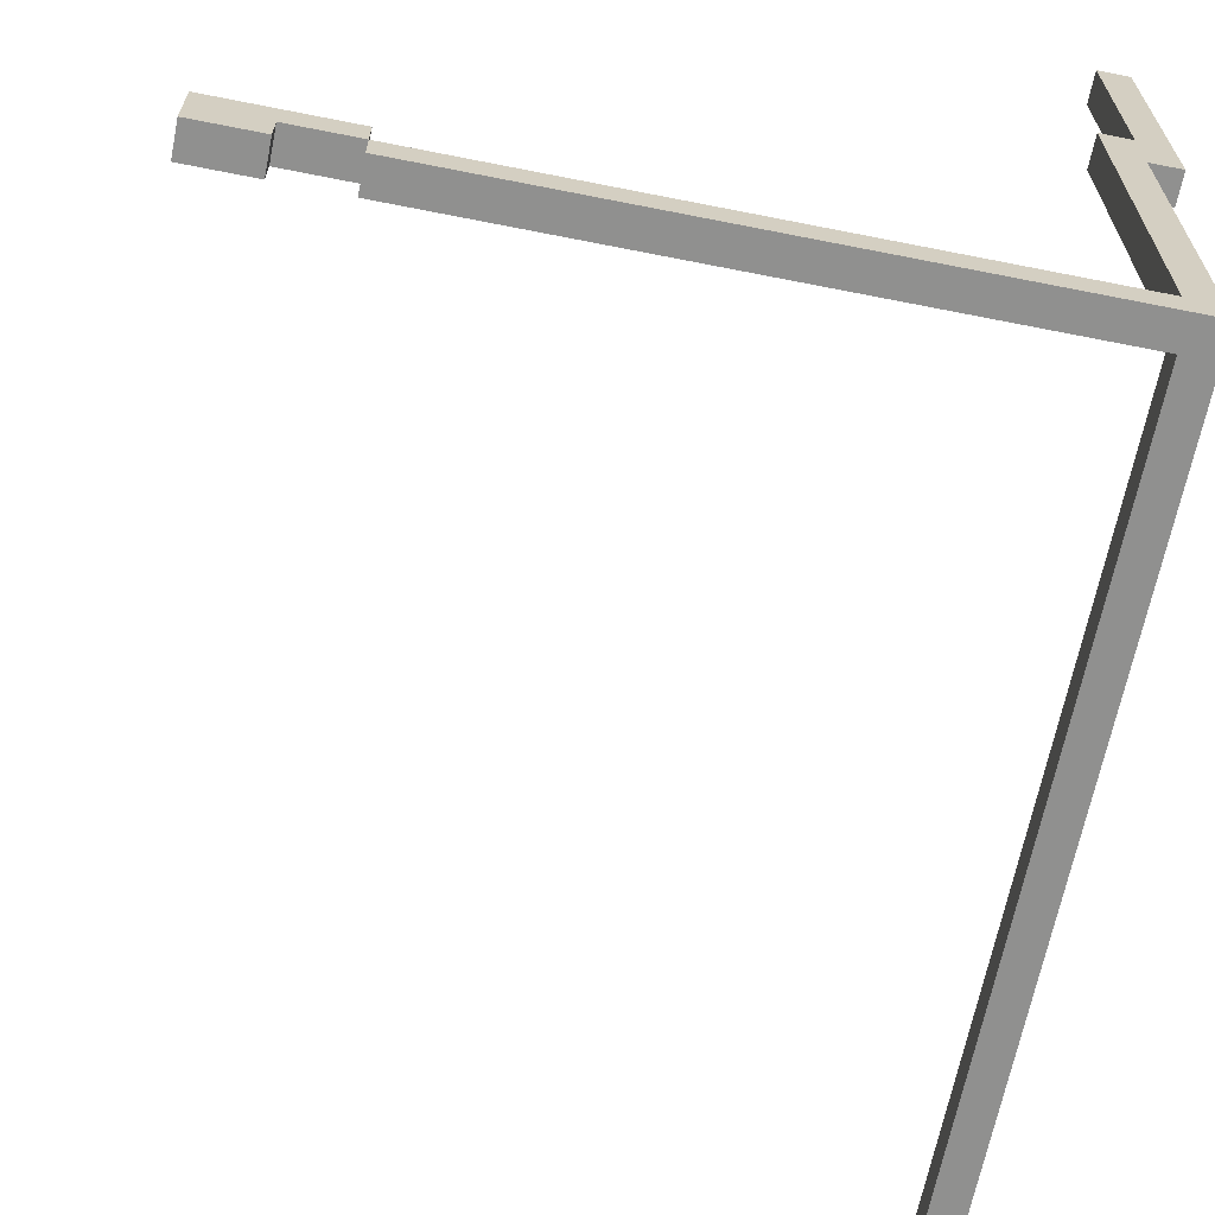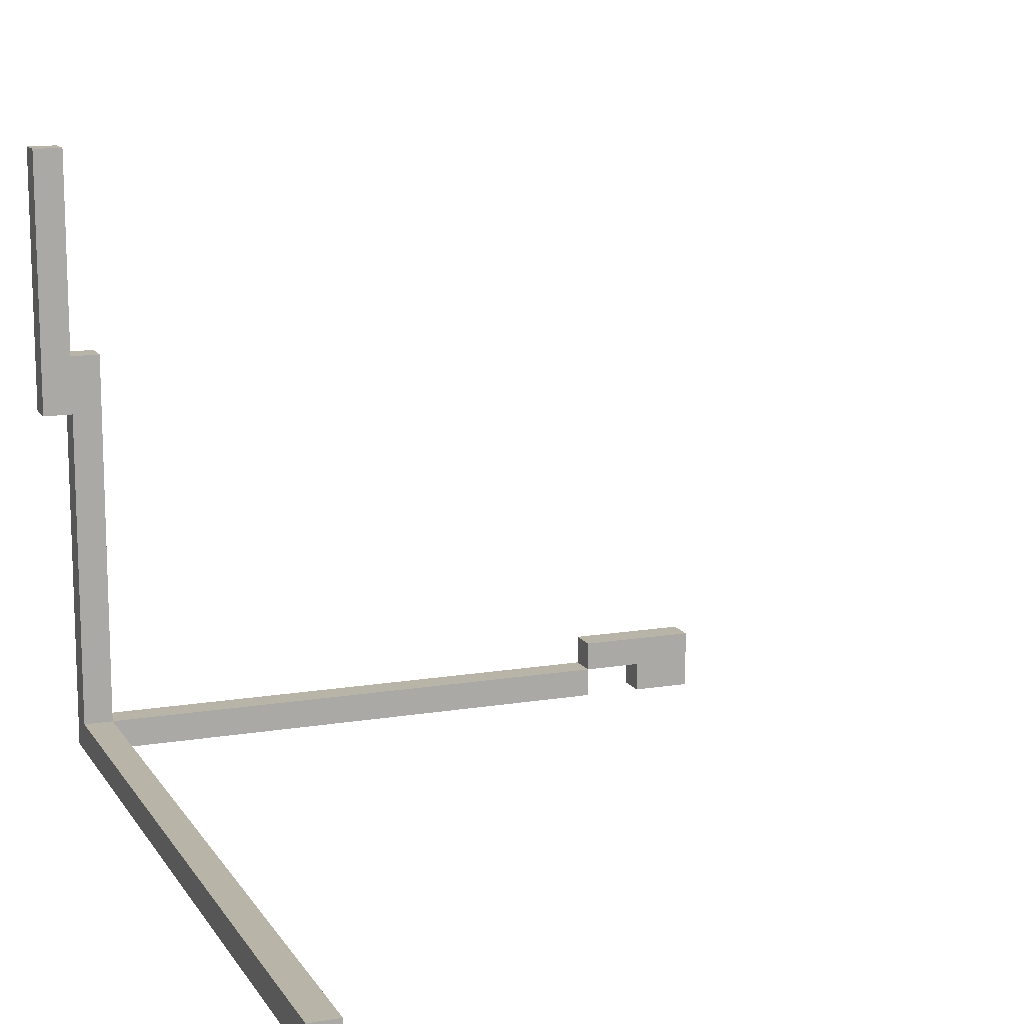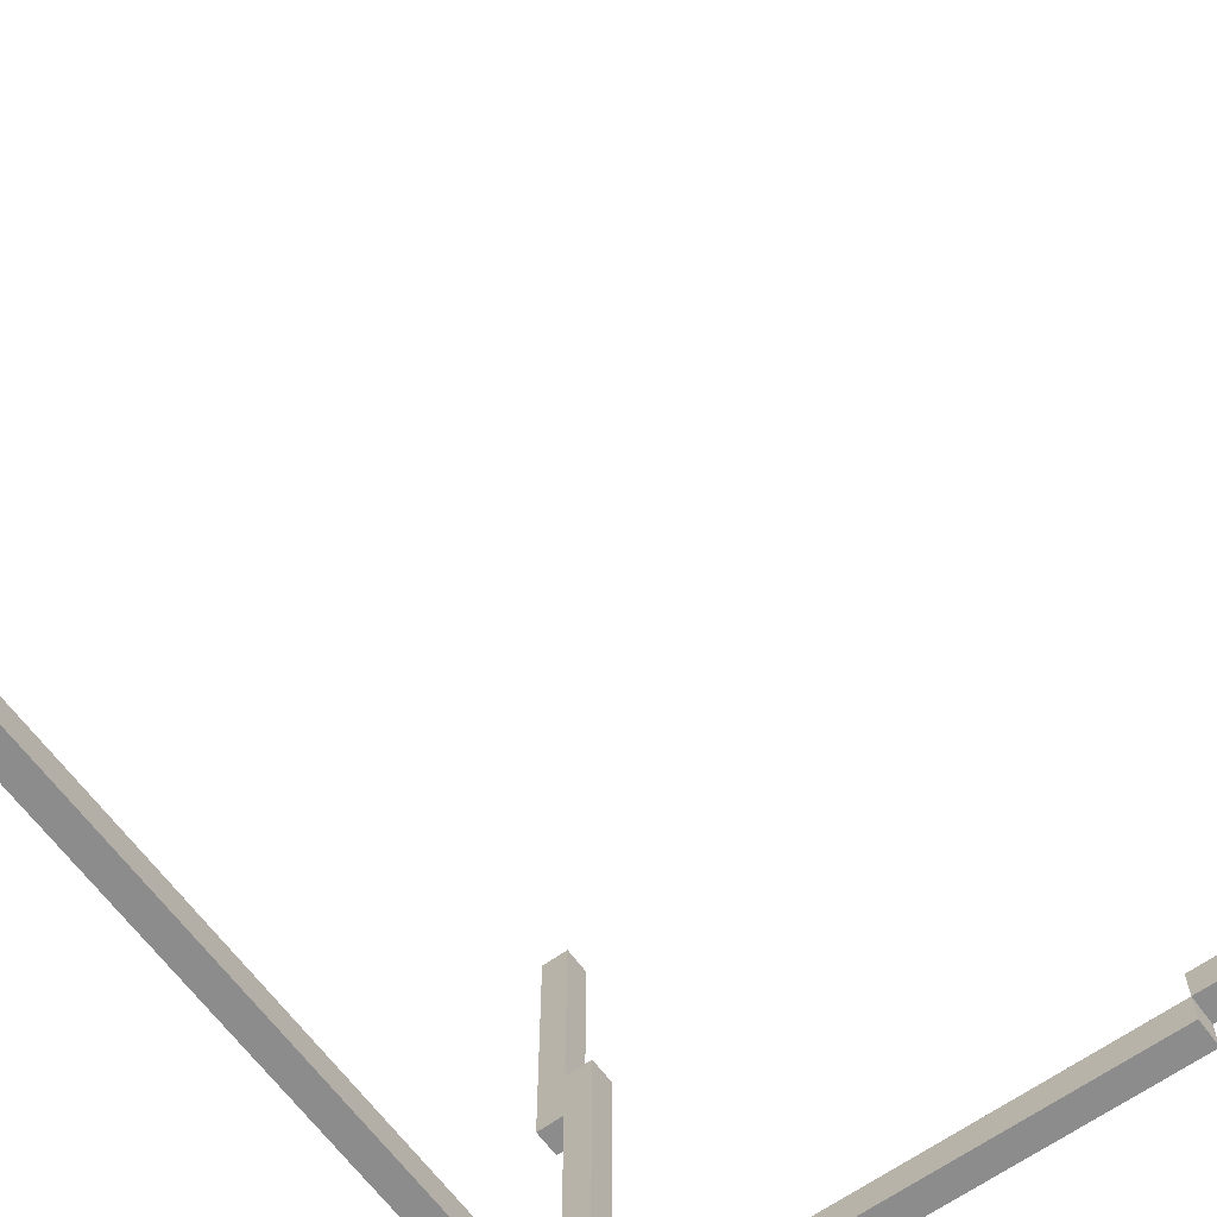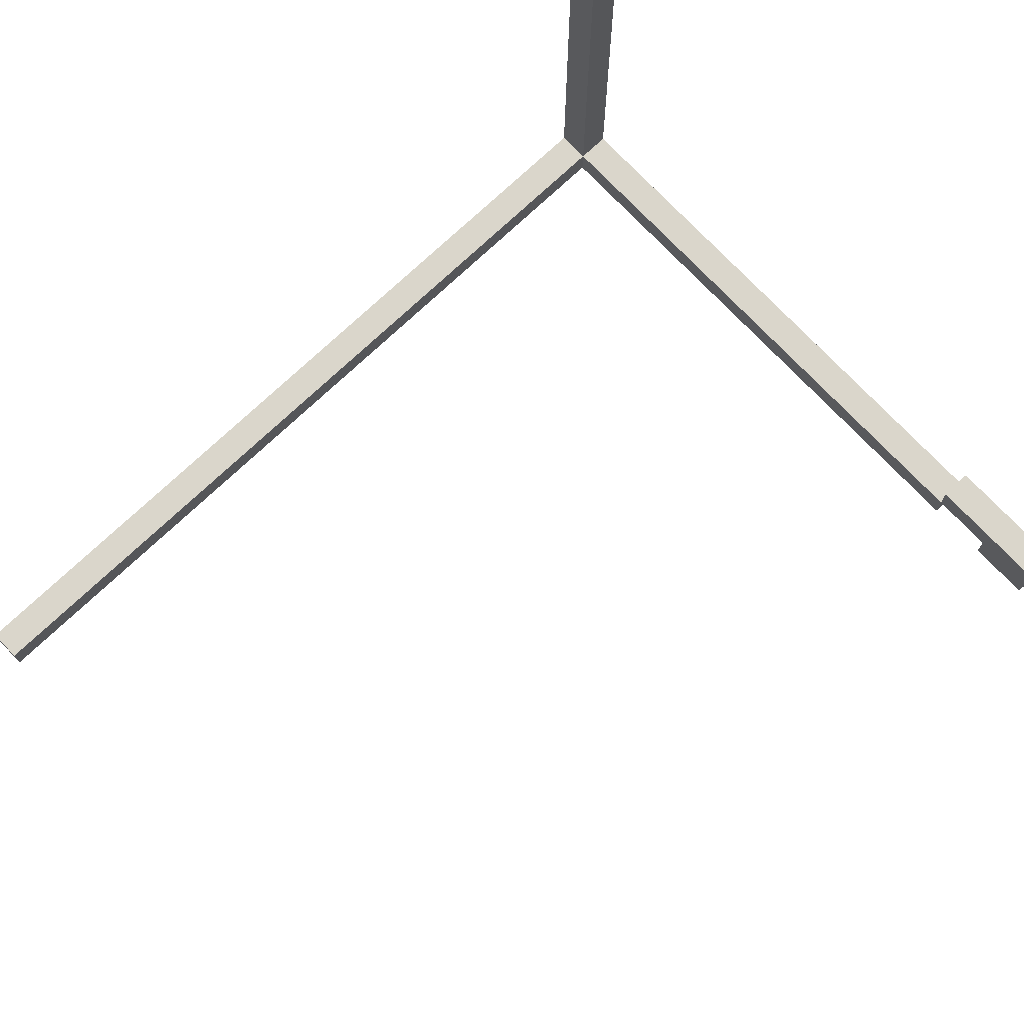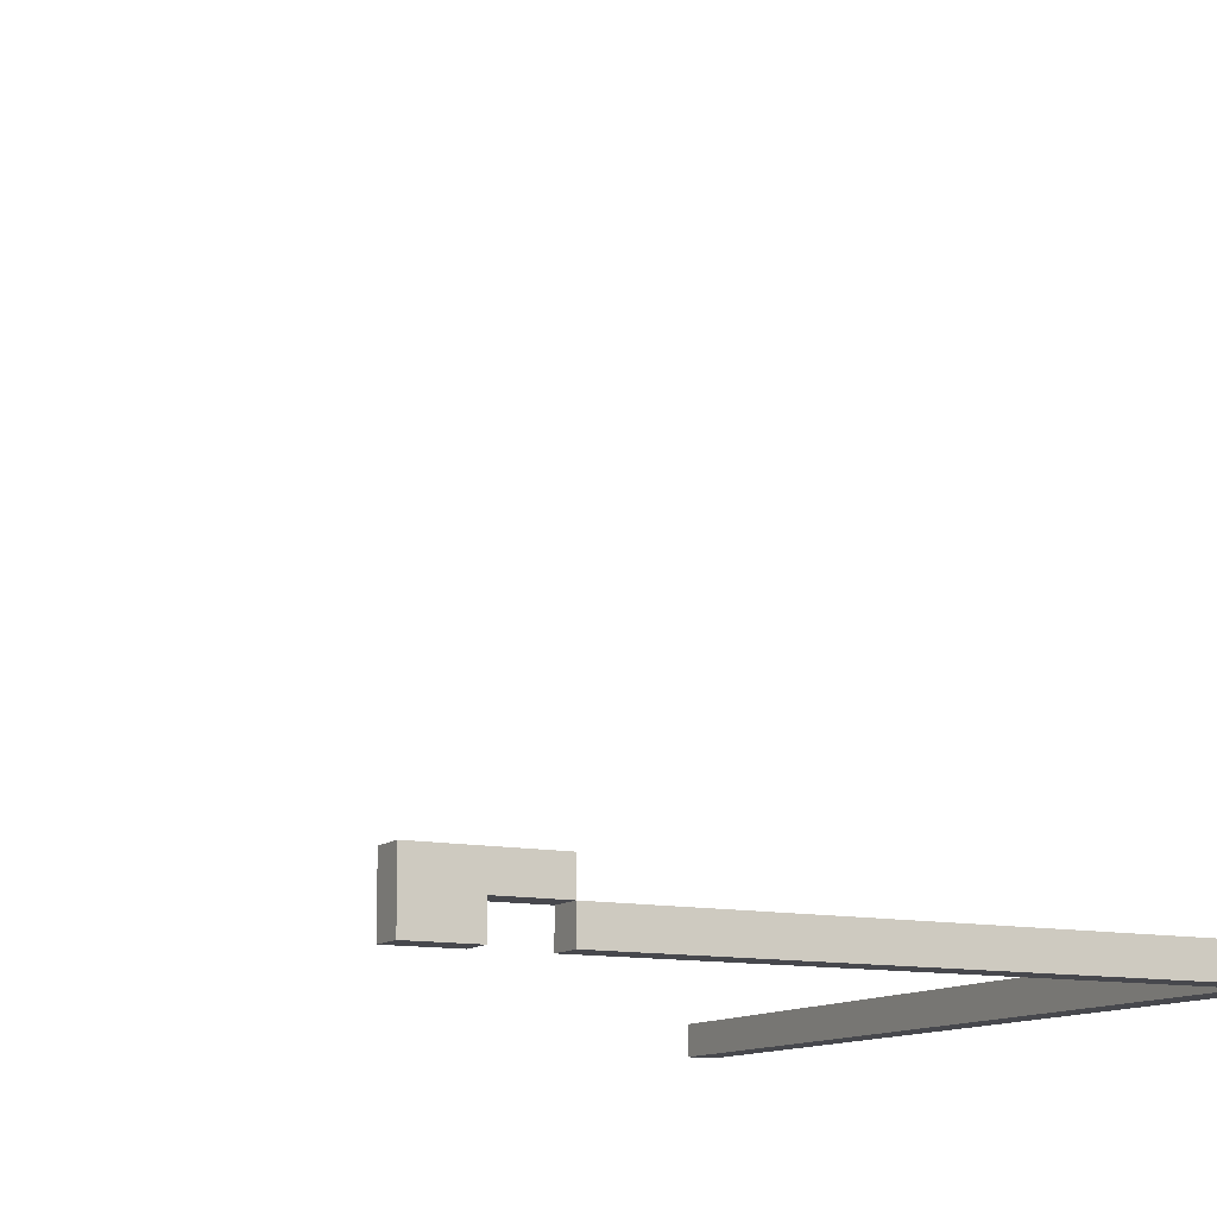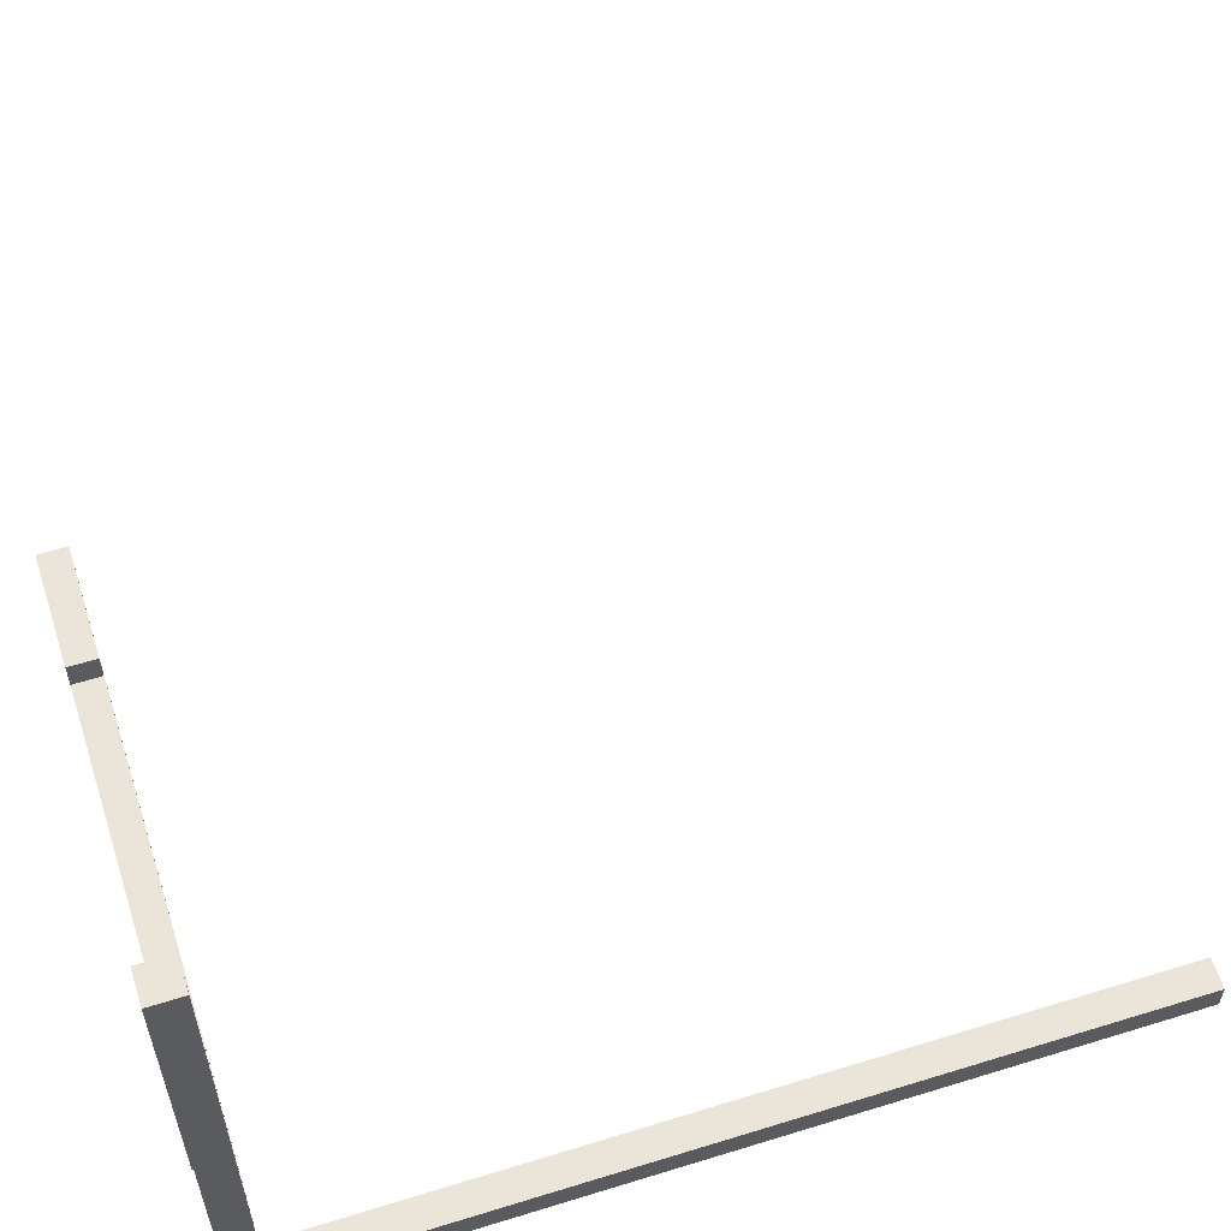
<metadata>
{"format":"obj","ext":"obj","renderer":"f3d","projection":"perspective","resolution":1024,"background":"white","views":[{"elev":-65.6,"azim":-11.3,"up":"+Z"},{"elev":13.0,"azim":159.1,"up":"+Z"},{"elev":-64.3,"azim":-144.1,"up":"+Z"},{"elev":73.7,"azim":-133.4,"up":"+Z"},{"elev":-11.9,"azim":-27.4,"up":"+Z"},{"elev":59.0,"azim":72.3,"up":"+Z"}]}
</metadata>
<code>
o
v 1.3 0 -0.3
v 1.3 0 0.6
v 1.3 0.1 -0.3
v 1.3 0.1 0.6
v 1.2 0 -1.5
v 1.2 0 -1.4
v 1.2 0 -0.3
v 1.2 0.1 -1.5
v 1.2 0.1 -1.4
v 1.2 0.1 -0.3
v 1.2 2.8 -1.5
v 1.2 2.8 -1.4
v -0.7 0 -1.4
v -0.7 0 -1.3
v -0.7 0.1 -1.4
v -0.7 0.1 -1.3
v -0.9 0 -1.5
v -0.9 0 -1.4
v -0.9 0.1 -1.5
v -0.9 0.1 -1.4
v 1.2 0 -0.1
v 1.2 0 0.6
v 1.2 0.1 -0.1
v 1.2 0.1 0.6
v 1.1 0 -1.4
v 1.1 0 -0.1
v 1.1 0.1 -1.5
v 1.1 0.1 -1.4
v 1.1 0.1 -0.1
v 1.1 2.8 -1.5
v 1.1 2.8 -1.4
v -0.7 0 -1.5
v -0.7 0 -1.4
v -0.7 0.1 -1.5
v -0.7 0.1 -1.4
v -1.1 0 -1.5
v -1.1 0 -1.3
v -1.1 0.1 -1.5
v -1.1 0.1 -1.3
v 1.2 0 -1.5
v 1.2 0.1 -1.5
v 1.2 2.8 -1.5
v 1.1 0.1 -1.5
v 1.1 2.8 -1.5
v -0.7 0 -1.5
v -0.7 0.1 -1.5
v -0.9 0 -1.5
v -0.9 0.1 -1.5
v -1.1 0 -1.5
v -1.1 0.1 -1.5
v -0.7 0 -1.4
v -0.7 0.1 -1.4
v -0.9 0 -1.4
v -0.9 0.1 -1.4
v 1.3 0 -0.3
v 1.3 0.1 -0.3
v 1.2 0 -0.3
v 1.2 0.1 -0.3
v 1.2 0.1 -1.4
v 1.2 2.8 -1.4
v 1.1 0 -1.4
v 1.1 0.1 -1.4
v 1.1 2.8 -1.4
v -0.7 0 -1.4
v -0.7 0.1 -1.4
v -0.7 0 -1.3
v -0.7 0.1 -1.3
v -1.1 0 -1.3
v -1.1 0.1 -1.3
v 1.2 0 -0.1
v 1.2 0.1 -0.1
v 1.1 0 -0.1
v 1.1 0.1 -0.1
v 1.3 0 0.6
v 1.3 0.1 0.6
v 1.2 0 0.6
v 1.2 0.1 0.6
v 1.2 0 -1.5
v -0.7 0 -1.5
v -0.9 0 -1.5
v -1.1 0 -1.5
v 1.2 0 -1.4
v 1.1 0 -1.4
v -0.7 0 -1.4
v -0.9 0 -1.4
v -0.7 0 -1.3
v -1.1 0 -1.3
v 1.3 0 -0.3
v 1.2 0 -0.3
v 1.2 0 -0.1
v 1.1 0 -0.1
v 1.3 0 0.6
v 1.2 0 0.6
v 1.1 0.1 -1.5
v -0.7 0.1 -1.5
v -0.9 0.1 -1.5
v -1.1 0.1 -1.5
v 1.2 0.1 -1.4
v 1.1 0.1 -1.4
v -0.7 0.1 -1.4
v -0.9 0.1 -1.4
v -0.7 0.1 -1.3
v -1.1 0.1 -1.3
v 1.3 0.1 -0.3
v 1.2 0.1 -0.3
v 1.2 0.1 -0.1
v 1.1 0.1 -0.1
v 1.3 0.1 0.6
v 1.2 0.1 0.6
v 1.2 2.8 -1.5
v 1.1 2.8 -1.5
v 1.2 2.8 -1.4
v 1.1 2.8 -1.4
f 3 2 1
f 4 2 3
f 8 6 5
f 9 7 6
f 9 6 8
f 10 7 9
f 11 9 8
f 12 9 11
f 15 14 13
f 16 14 15
f 19 18 17
f 20 18 19
f 21 22 23
f 23 22 24
f 25 26 28
f 28 26 29
f 27 28 30
f 30 28 31
f 32 33 34
f 34 33 35
f 36 37 38
f 38 37 39
f 43 41 40
f 43 42 41
f 44 42 43
f 45 43 40
f 46 43 45
f 49 48 47
f 50 48 49
f 53 52 51
f 54 52 53
f 57 56 55
f 58 56 57
f 59 60 62
f 62 60 63
f 61 62 64
f 64 62 65
f 66 67 68
f 68 67 69
f 70 71 72
f 72 71 73
f 74 75 76
f 76 75 77
f 82 79 78
f 83 79 82
f 84 79 83
f 85 81 80
f 86 85 84
f 87 81 85
f 87 85 86
f 89 83 82
f 90 83 89
f 90 89 88
f 91 83 90
f 92 90 88
f 93 90 92
f 94 95 99
f 99 95 100
f 96 97 101
f 100 101 102
f 101 97 103
f 102 101 103
f 98 99 105
f 105 99 106
f 104 105 106
f 106 99 107
f 104 106 108
f 108 106 109
f 110 111 112
f 112 111 113

</code>
